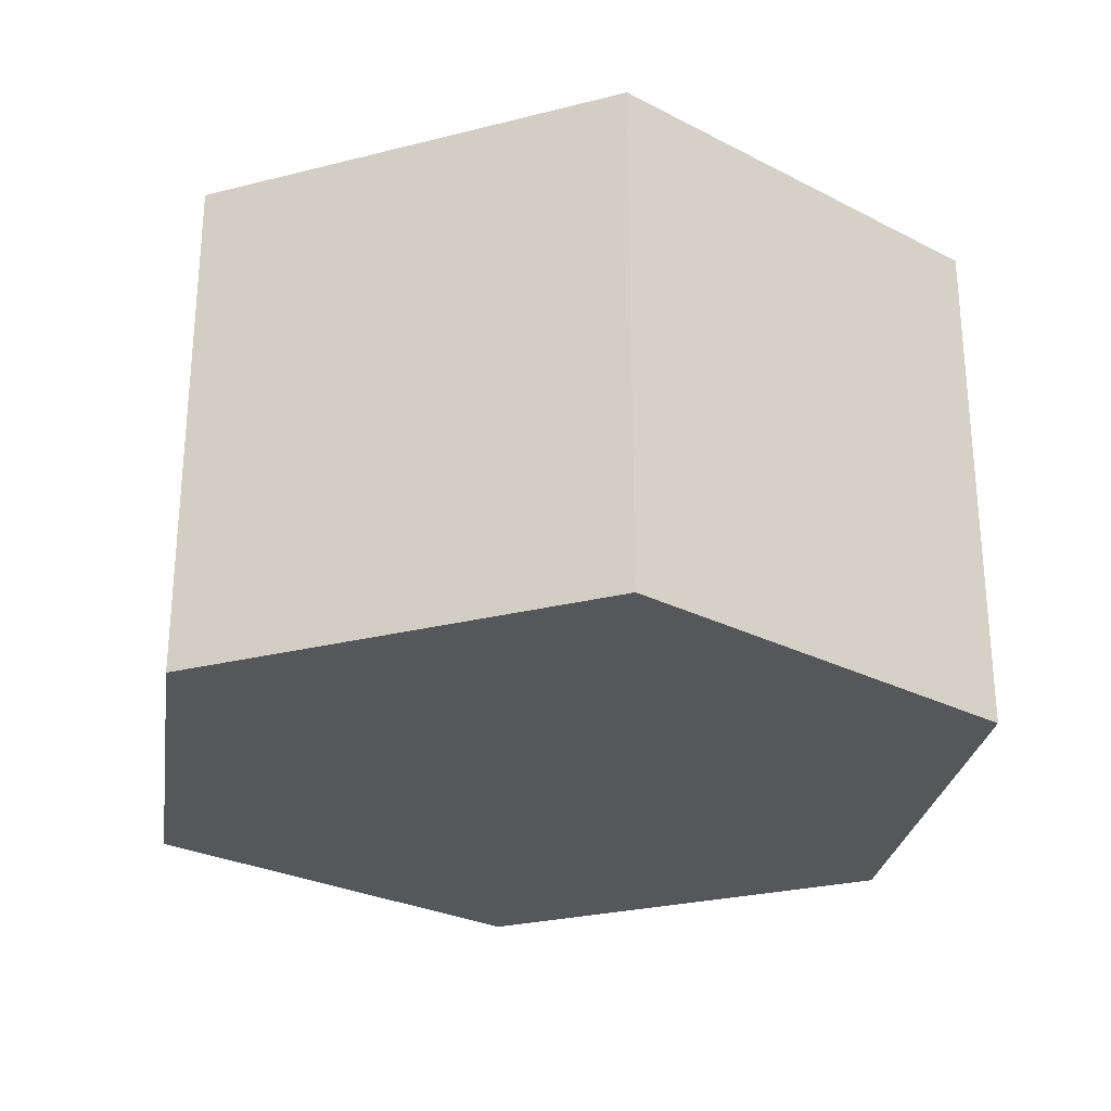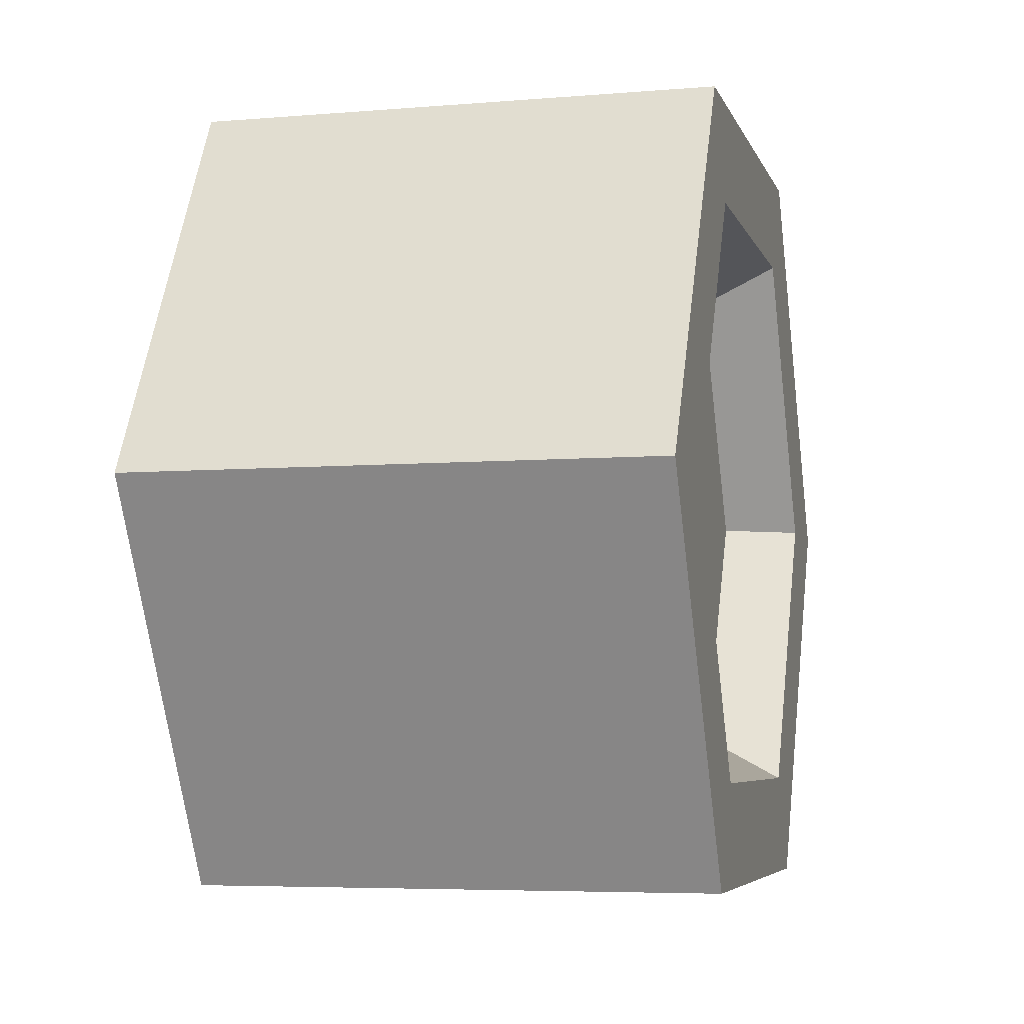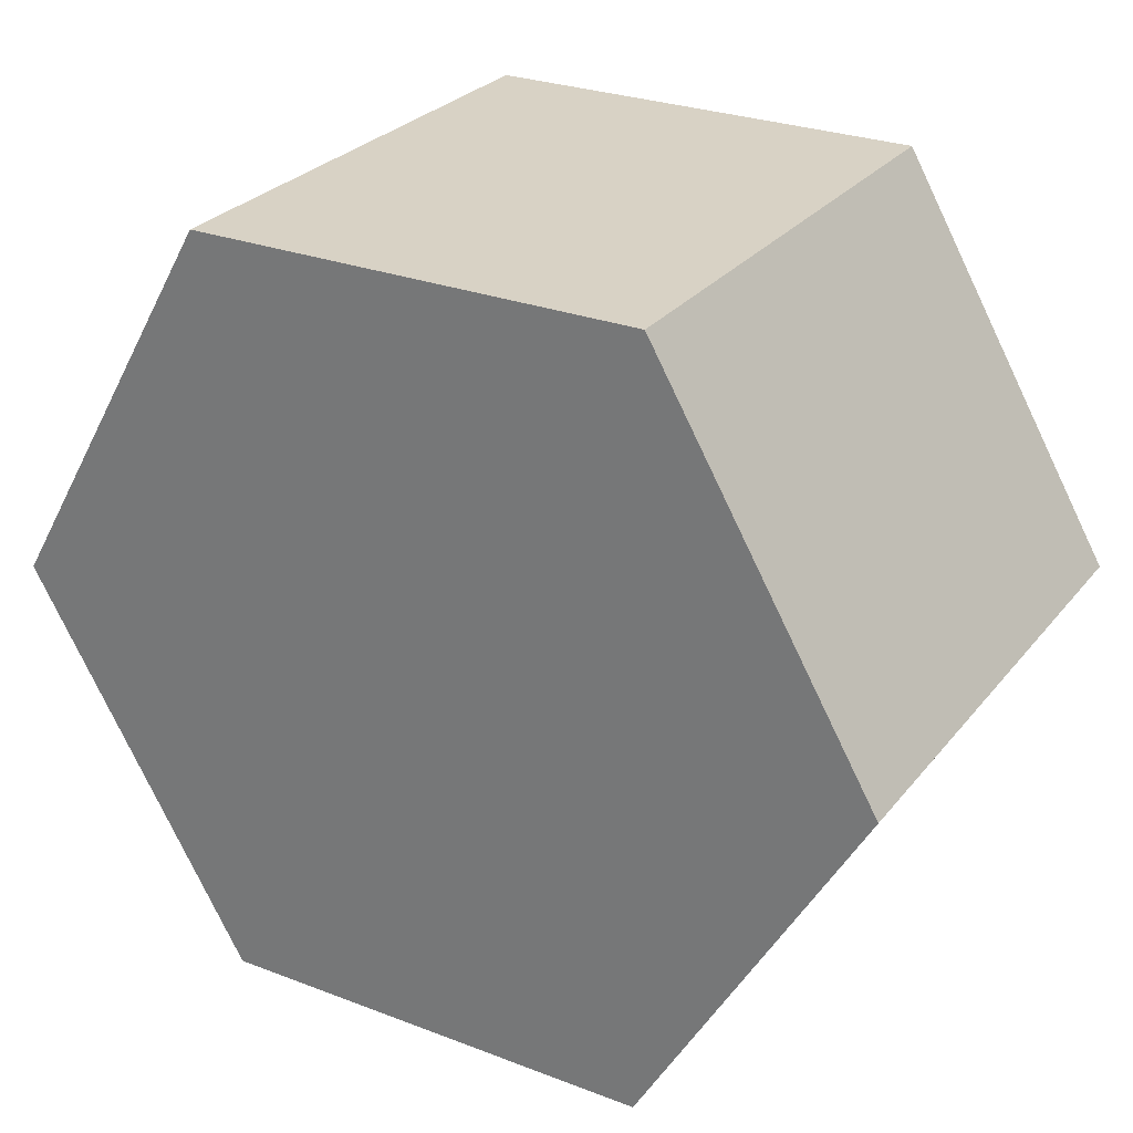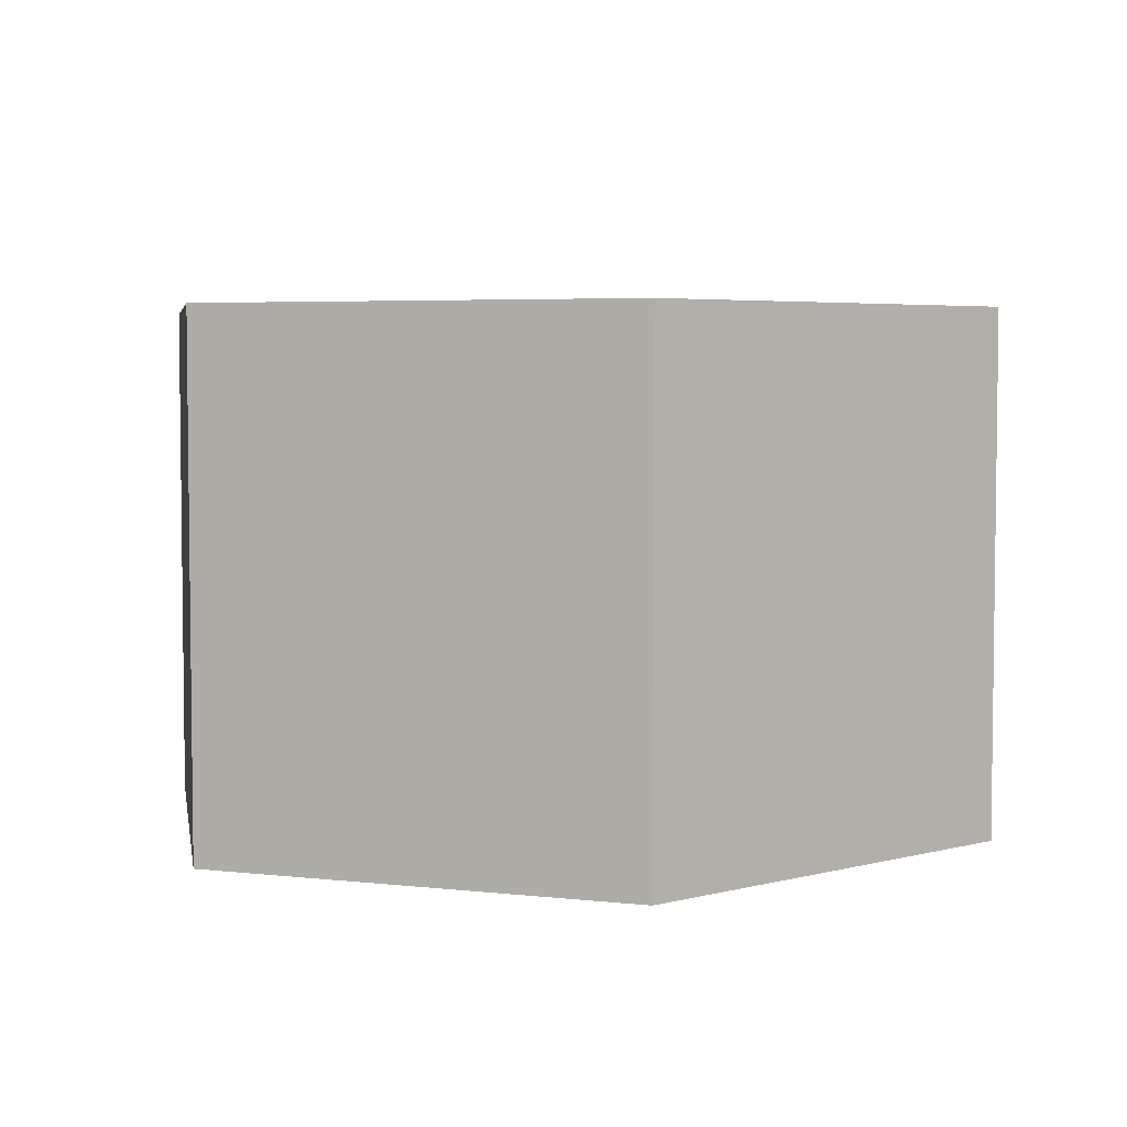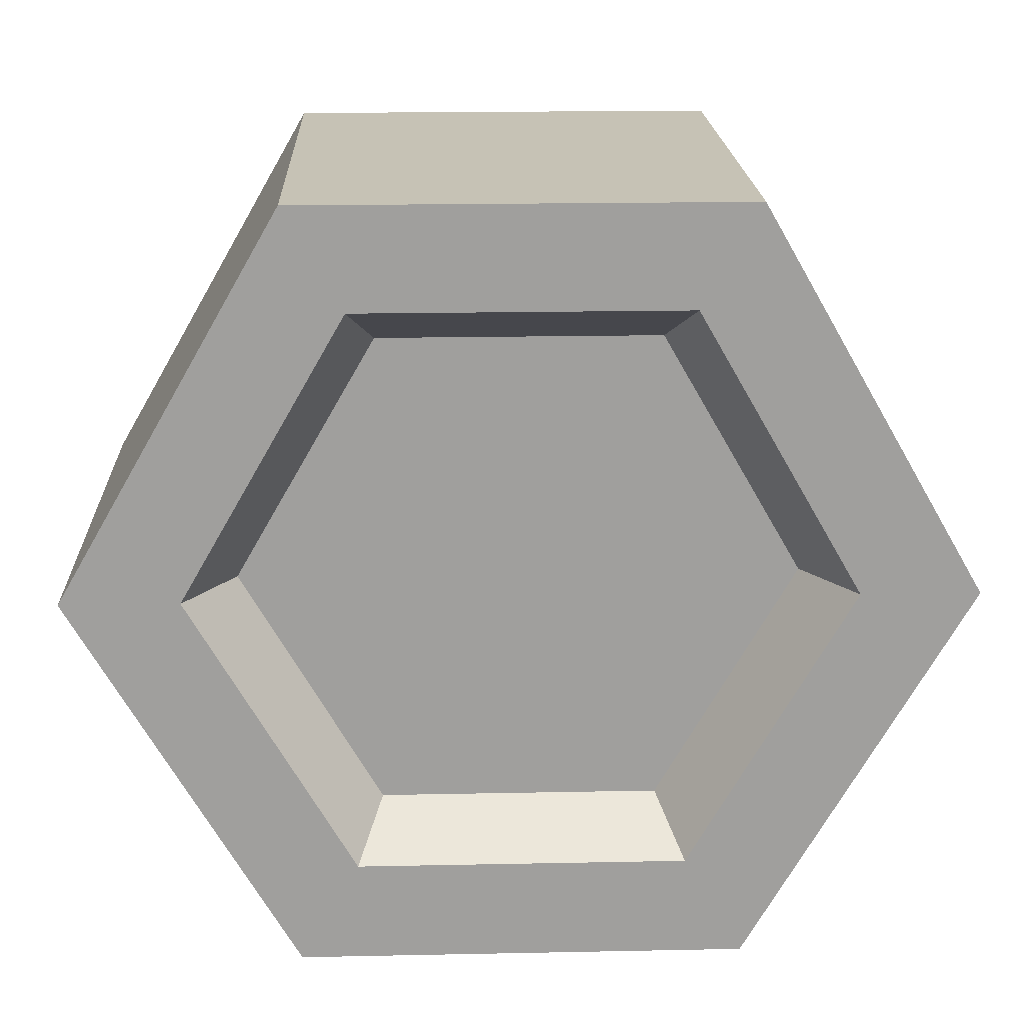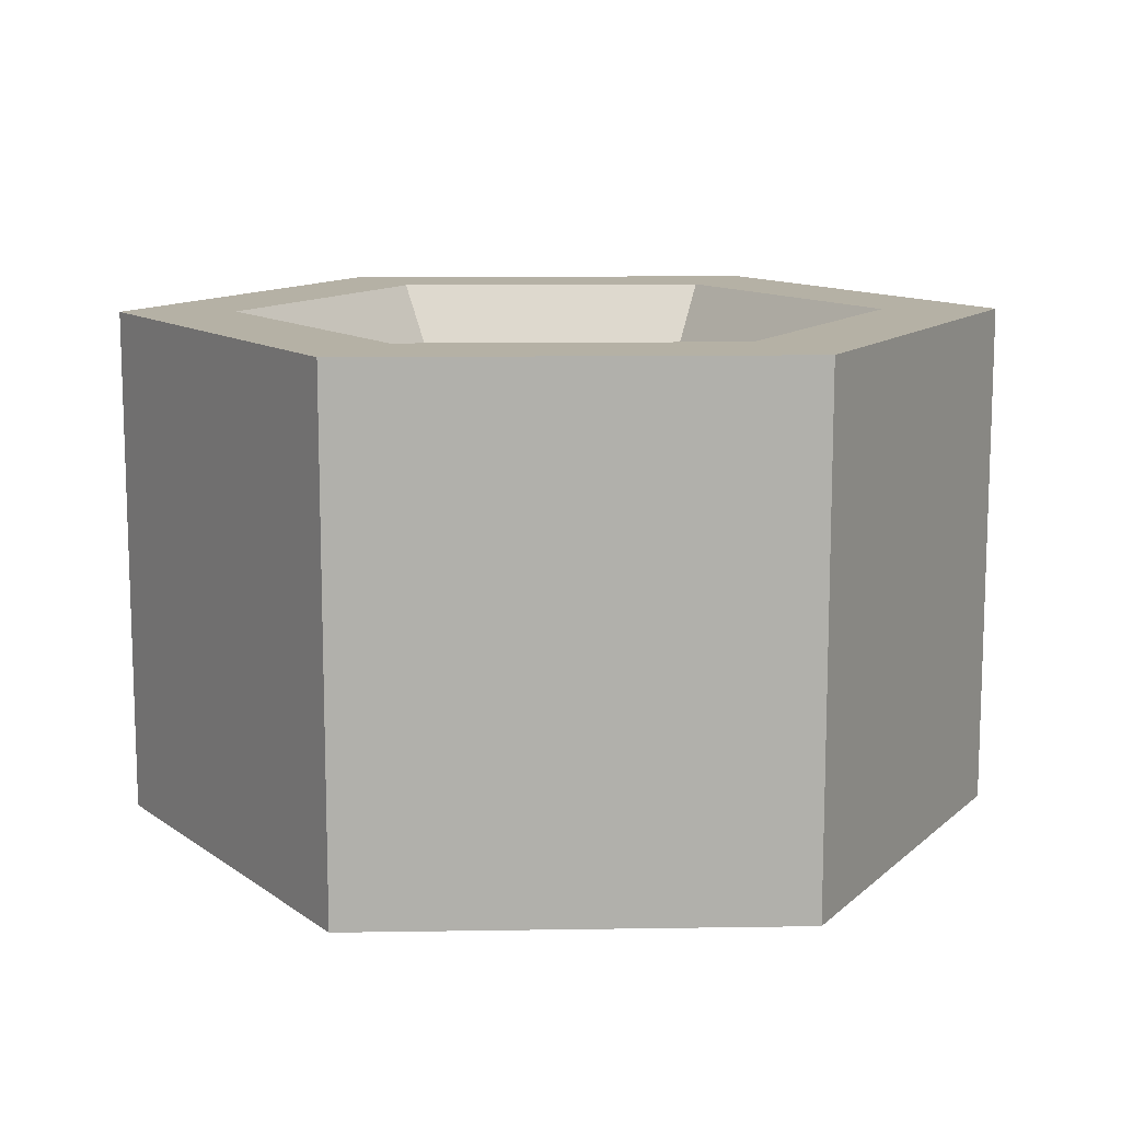
<metadata>
{"format":"obj","ext":"obj","renderer":"f3d","projection":"perspective","resolution":1024,"background":"white","views":[{"elev":-27.1,"azim":-38.6,"up":"+Y"},{"elev":-5.6,"azim":104.5,"up":"+Z"},{"elev":27.7,"azim":30.3,"up":"+Z"},{"elev":4.6,"azim":-39.9,"up":"+Y"},{"elev":18.9,"azim":177.8,"up":"+Z"},{"elev":11.8,"azim":57.9,"up":"+Y"}]}
</metadata>
<code>
o makiSalmon
v -0.007976 0.06 0.01381
v -0.007976 0.06 -0.01381
v -0.01595 0.06 0
v 0.007976 0.06 0.01381
v 0.007976 0.06 -0.01381
v 0.01595 0.06 -0
v -0.02211 0.07 0.0383
v 0.0188 0.06 0.03256
v -0.0188 0.06 0.03256
v 0.02211 0.07 0.0383
v 0.02211 0.07 -0.0383
v -0.0188 0.06 -0.03256
v 0.0188 0.06 -0.03256
v -0.02211 0.07 -0.0383
v 0.04423 0.07 -0
v 0.03759 0.06 -0
v -0.03 0 -0.05196
v -0.03 -0 0.05196
v -0.06 0 0
v 0.03 -0 0.05196
v 0.03 0 -0.05196
v 0.06 0 -0
v -0.06 0.07 0
v -0.03 0.07 0.05196
v -0.03 0.07 -0.05196
v 0.03 0.07 -0.05196
v -0.04423 0.07 0
v -0.03759 0.06 0
v 0.03 0.07 0.05196
v 0.06 0.07 -0
f 1 2 3
f 2 1 4
f 2 4 5
f 5 4 6
f 7 8 9
f 8 7 10
f 11 12 13
f 12 11 14
f 15 8 10
f 8 15 16
f 17 18 19
f 18 17 20
f 20 17 21
f 20 21 22
f 23 18 24
f 18 23 19
f 25 19 23
f 19 25 17
f 25 21 17
f 21 25 26
f 12 27 28
f 27 12 14
f 11 16 15
f 16 11 13
f 24 27 23
f 27 24 7
f 7 24 29
f 7 29 10
f 10 29 15
f 15 29 30
f 27 25 23
f 25 27 14
f 25 14 26
f 26 15 30
f 26 14 11
f 26 11 15
f 21 30 22
f 30 21 26
f 22 29 20
f 29 22 30
f 29 18 20
f 18 29 24
f 9 27 7
f 27 9 28
f 9 12 28
f 12 9 3
f 3 9 1
f 1 9 8
f 1 8 4
f 4 8 6
f 12 2 13
f 2 12 3
f 13 2 5
f 13 5 6
f 13 6 8
f 13 8 16

</code>
